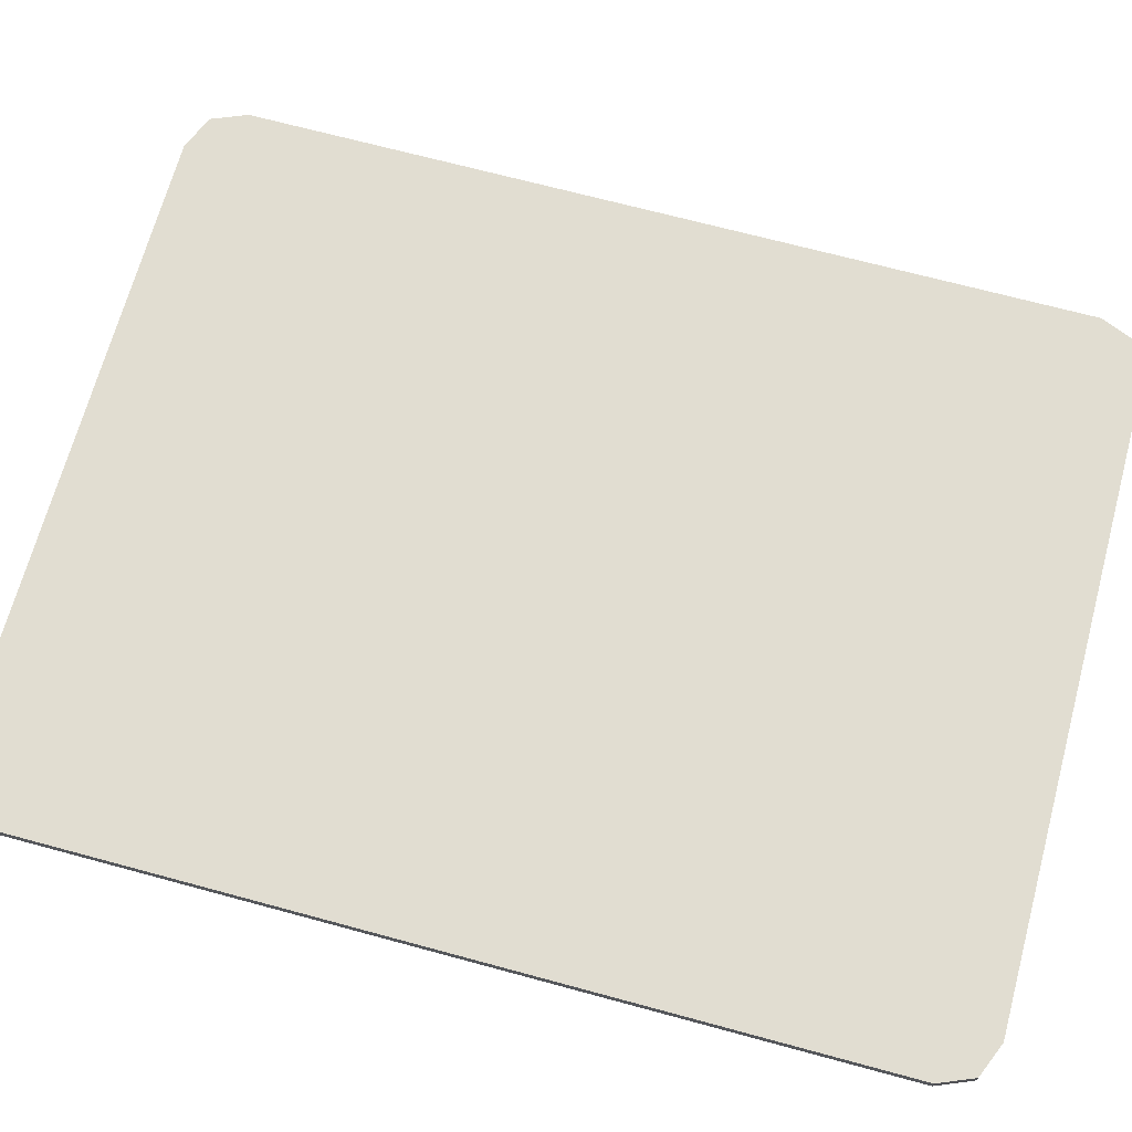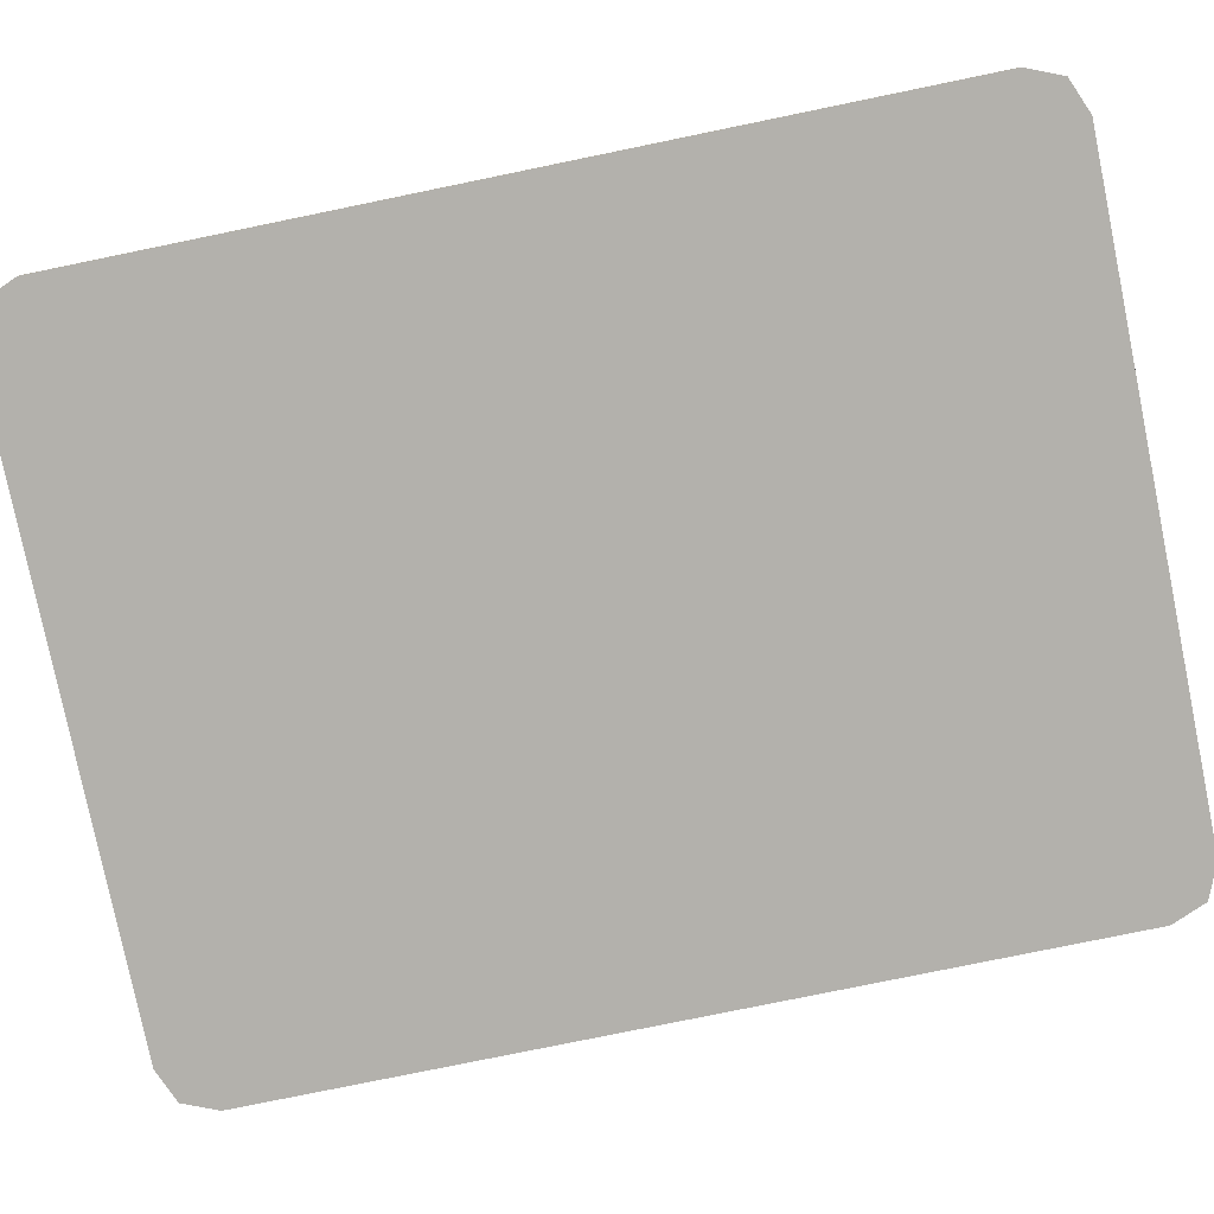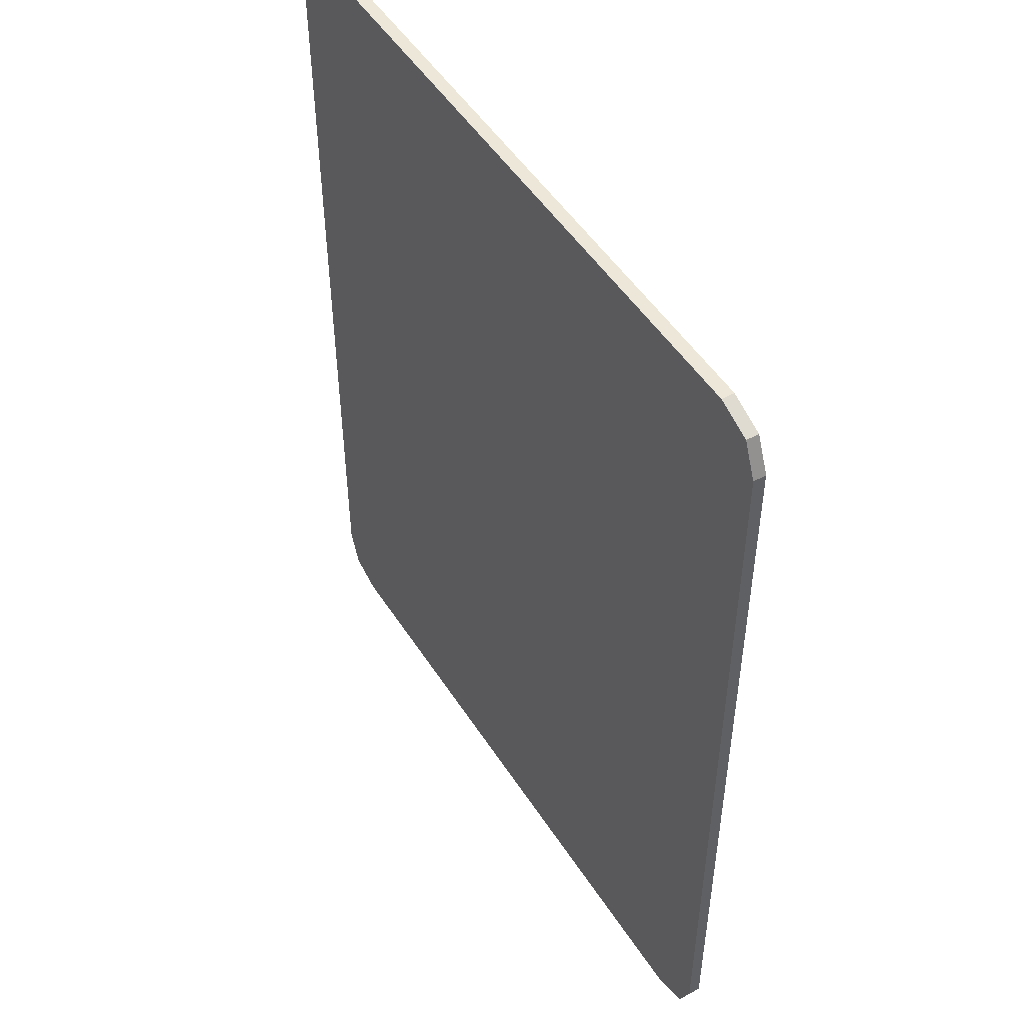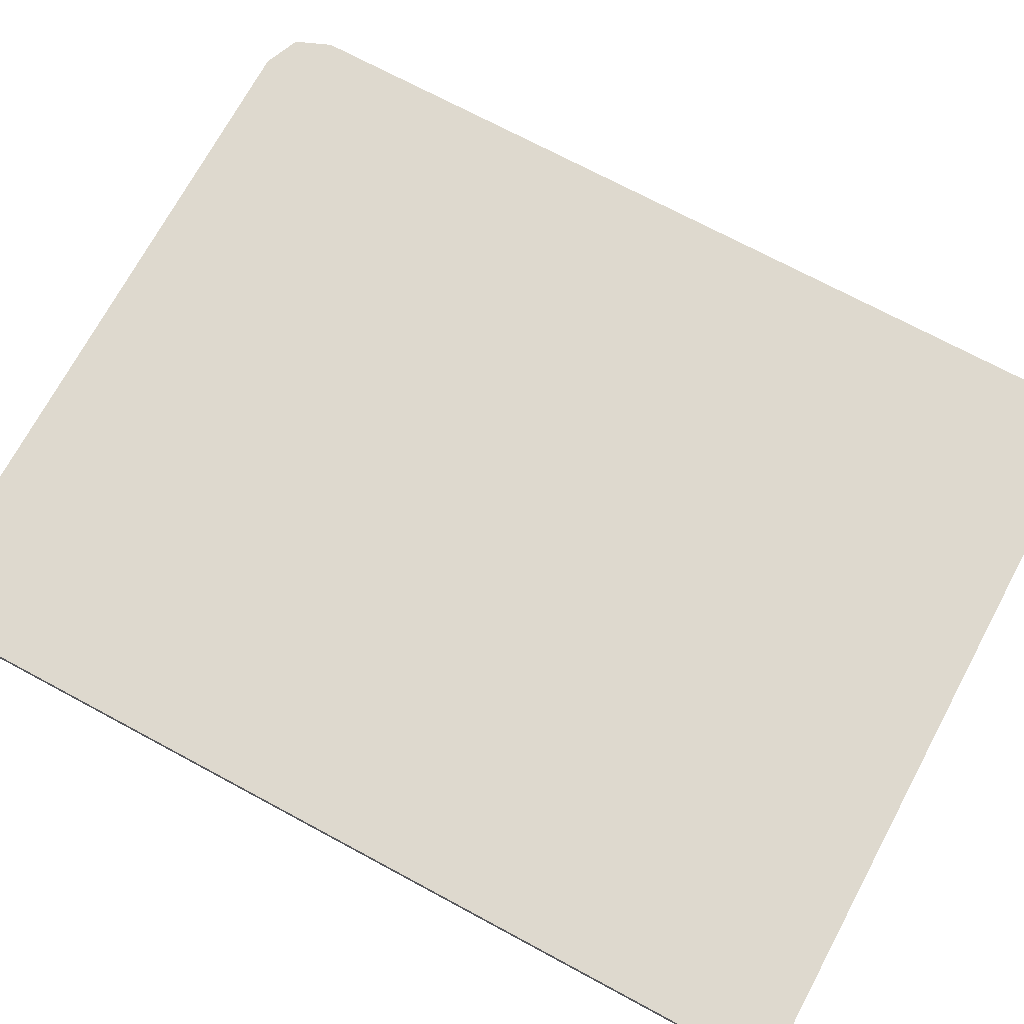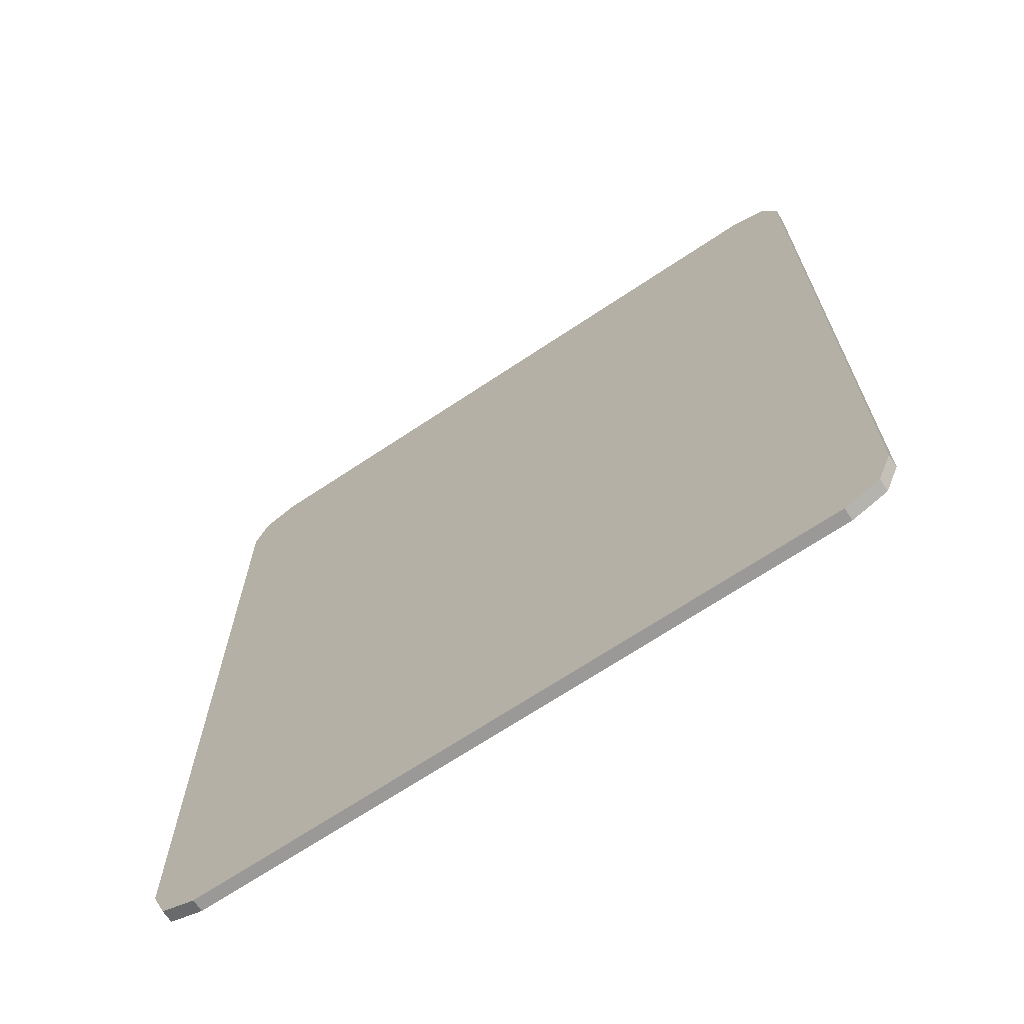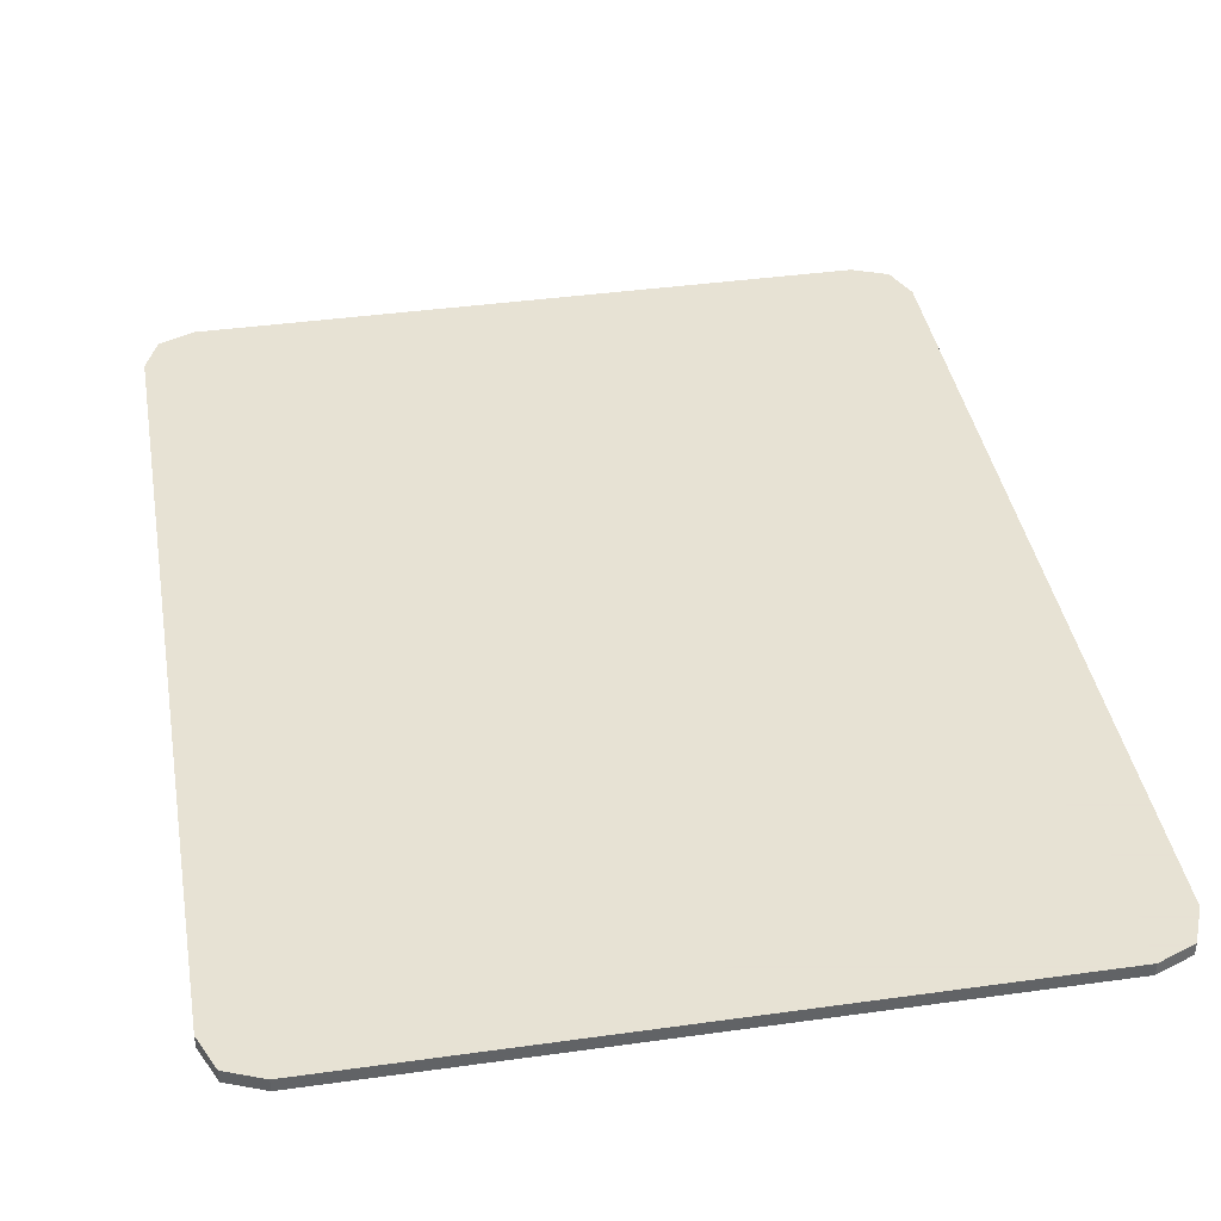
<metadata>
{"format":"obj","ext":"obj","renderer":"f3d","projection":"perspective","resolution":1024,"background":"white","views":[{"elev":68.7,"azim":105.2,"up":"+Y"},{"elev":-79.0,"azim":101.6,"up":"+Y"},{"elev":50.2,"azim":58.4,"up":"+Z"},{"elev":71.6,"azim":-61.7,"up":"+Y"},{"elev":-69.0,"azim":-146.3,"up":"+Z"},{"elev":39.7,"azim":170.2,"up":"+Y"}]}
</metadata>
<code>
v -0.325 -0.0125 -0.425
v -0.375 -0.0125 -0.425
v -0.3604 -0.0125 -0.4604
v -0.325 -0.0125 -0.425
v -0.3604 -0.0125 -0.4604
v -0.325 -0.0125 -0.475
v -0.325 -0.0125 0.425
v -0.325 -0.0125 0.475
v -0.3604 -0.0125 0.4604
v -0.325 -0.0125 0.425
v -0.3604 -0.0125 0.4604
v -0.375 -0.0125 0.425
v 0.325 -0.0125 0.425
v 0.375 -0.0125 0.425
v 0.3604 -0.0125 0.4604
v 0.325 -0.0125 0.425
v 0.3604 -0.0125 0.4604
v 0.325 -0.0125 0.475
v 0.325 -0.0125 -0.425
v 0.325 -0.0125 -0.475
v 0.3604 -0.0125 -0.4604
v 0.325 -0.0125 -0.425
v 0.3604 -0.0125 -0.4604
v 0.375 -0.0125 -0.425
v -0.325 -0.0125 -0.425
v -0.325 -0.0125 0.425
v -0.375 -0.0125 0.425
v -0.375 -0.0125 -0.425
v -0.325 -0.0125 0.425
v 0.325 -0.0125 0.425
v 0.325 -0.0125 0.475
v -0.325 -0.0125 0.475
v -0.1 -0.0125 -0.425
v -0.1 -0.0125 -0.475
v 0.325 -0.0125 -0.475
v 0.325 -0.0125 -0.425
v -0.325 -0.0125 -0.425
v -0.325 -0.0125 -0.475
v -0.175 -0.0125 -0.475
v -0.175 -0.0125 -0.425
v -0.175 -0.0125 -0.425
v -0.175 -0.0125 -0.1375
v -0.25 -0.0125 -0.1375
v -0.325 -0.0125 -0.425
v -0.025 -0.0125 -0.1375
v -0.1 -0.0125 -0.1375
v -0.1 -0.0125 -0.425
v 0.1375 -0.0125 -0.425
v -0.175 -0.0125 -0.425
v -0.175 -0.0125 -0.475
v -0.1 -0.0125 -0.475
v -0.1 -0.0125 -0.425
v -0.1 -0.0125 -0.425
v -0.1 -0.0125 -0.1375
v -0.175 -0.0125 -0.1375
v -0.175 -0.0125 -0.425
v -0.025 -0.0125 -0.1375
v -0.1375 -0.0125 0.075
v -0.1 -0.0125 -0.1375
v -0.1 -0.0125 -0.1375
v -0.1375 -0.0125 0.075
v -0.175 -0.0125 -0.1375
v -0.1375 -0.0125 0.075
v -0.25 -0.0125 -0.1375
v -0.175 -0.0125 -0.1375
v -0.325 -0.0125 0.425
v -0.325 -0.0125 -0.425
v -0.25 -0.0125 -0.1375
v -0.25 -0.0125 -0.1375
v -0.1375 -0.0125 0.075
v -0.325 -0.0125 0.425
v 0.375 -0.0125 -0.025
v 0.325 -0.0125 -0.025
v 0.2875 -0.0125 -0.125
v 0.2875 -0.0125 -0.125
v 0.375 -0.0125 -0.1625
v 0.375 -0.0125 -0.025
v 0.325 -0.0125 -0.025
v 0.275 -0.0125 -0.075
v 0.2875 -0.0125 -0.125
v -0.05 -0.0125 0.175
v 0.275 -0.0125 -0.075
v 0.325 -0.0125 -0.025
v -0.0125 -0.0125 0.2125
v 0.325 -0.0125 0.425
v 0.325 -0.0125 -0.025
v 0.375 -0.0125 -0.025
v 0.375 -0.0125 0.425
v 0.3375 -0.0125 -0.2875
v 0.3375 -0.0125 -0.1625
v 0.2491 -0.0125 -0.1991
v 0.3375 -0.0125 -0.2875
v 0.2491 -0.0125 -0.1991
v 0.2125 -0.0125 -0.2875
v 0.3375 -0.0125 -0.2875
v 0.2125 -0.0125 -0.2875
v 0.2491 -0.0125 -0.3759
v 0.3375 -0.0125 -0.2875
v 0.2491 -0.0125 -0.3759
v 0.3375 -0.0125 -0.4125
v 0.3375 -0.0125 -0.4125
v 0.375 -0.0125 -0.4
v 0.375 -0.0125 -0.1875
v 0.3375 -0.0125 -0.1625
v 0.375 -0.0125 -0.425
v 0.375 -0.0125 -0.4
v 0.3375 -0.0125 -0.4125
v 0.325 -0.0125 -0.425
v 0.375 -0.0125 -0.1625
v 0.2875 -0.0125 -0.125
v 0.3375 -0.0125 -0.1625
v 0.375 -0.0125 -0.1875
v 0.325 -0.0125 -0.425
v 0.3375 -0.0125 -0.4125
v 0.2897 -0.0125 -0.403
v 0.1375 -0.0125 -0.425
v 0.325 -0.0125 -0.425
v 0.2897 -0.0125 -0.403
v 0.2897 -0.0125 -0.403
v 0.2491 -0.0125 -0.3759
v 0.1375 -0.0125 -0.425
v 0.2491 -0.0125 -0.3759
v 0.222 -0.0125 -0.3353
v 0.1375 -0.0125 -0.425
v 0.1375 -0.0125 -0.425
v 0.222 -0.0125 -0.3353
v 0.2125 -0.0125 -0.2875
v 0.2125 -0.0125 -0.2875
v -0.025 -0.0125 -0.1375
v 0.1375 -0.0125 -0.425
v 0.2897 -0.0125 -0.172
v 0.3375 -0.0125 -0.1625
v 0.2875 -0.0125 -0.125
v 0.2875 -0.0125 -0.125
v 0.2491 -0.0125 -0.1991
v 0.2897 -0.0125 -0.172
v 0.2875 -0.0125 -0.125
v 0.275 -0.0125 -0.075
v 0.2491 -0.0125 -0.1991
v 0.275 -0.0125 -0.075
v -0.05 -0.0125 0.175
v 0.2491 -0.0125 -0.1991
v 0.2125 -0.0125 -0.2875
v 0.222 -0.0125 -0.2397
v -0.025 -0.0125 -0.1375
v -0.025 -0.0125 -0.1375
v 0.222 -0.0125 -0.2397
v 0.2491 -0.0125 -0.1991
v -0.1375 -0.0125 0.075
v -0.025 -0.0125 -0.1375
v 0.2491 -0.0125 -0.1991
v -0.125 -0.0125 0.175
v -0.0875 -0.0125 0.1625
v -0.05 -0.0125 0.175
v -0.0125 -0.0125 0.2125
v 0 -0.0125 0.25
v 0 -0.0125 0.2875
v 0 -0.0125 0.2875
v -0.0125 -0.0125 0.325
v -0.0125 -0.0125 0.2125
v -0.0125 -0.0125 0.325
v 0 -0.0125 0.375
v -0.0125 -0.0125 0.4125
v -0.0125 -0.0125 0.4125
v -0.025 -0.0125 0.4125
v -0.0125 -0.0125 0.325
v -0.0125 -0.0125 0.325
v -0.025 -0.0125 0.4125
v -0.05 -0.0125 0.3875
v -0.05 -0.0125 0.3875
v -0.2125 -0.0125 0.3375
v -0.0125 -0.0125 0.325
v -0.2125 -0.0125 0.3375
v -0.2625 -0.0125 0.35
v -0.2625 -0.0125 0.3375
v -0.125 -0.0125 0.175
v -0.2125 -0.0125 0.3375
v -0.2625 -0.0125 0.3375
v -0.125 -0.0125 0.175
v -0.0125 -0.0125 0.325
v -0.2125 -0.0125 0.3375
v -0.0125 -0.0125 0.325
v -0.125 -0.0125 0.175
v -0.05 -0.0125 0.175
v -0.05 -0.0125 0.175
v -0.0125 -0.0125 0.2125
v -0.0125 -0.0125 0.325
v -0.325 -0.0125 0.425
v -0.025 -0.0125 0.4125
v -0.0125 -0.0125 0.4125
v 0.325 -0.0125 0.425
v -0.05 -0.0125 0.3875
v -0.025 -0.0125 0.4125
v -0.325 -0.0125 0.425
v -0.2125 -0.0125 0.3375
v -0.325 -0.0125 0.425
v -0.2625 -0.0125 0.35
v -0.2125 -0.0125 0.3375
v -0.2625 -0.0125 0.3375
v -0.2625 -0.0125 0.35
v -0.325 -0.0125 0.425
v -0.1375 -0.0125 0.075
v -0.2625 -0.0125 0.3375
v -0.325 -0.0125 0.425
v -0.1375 -0.0125 0.075
v -0.125 -0.0125 0.175
v -0.2625 -0.0125 0.3375
v -0.125 -0.0125 0.175
v -0.1375 -0.0125 0.075
v -0.0875 -0.0125 0.1625
v -0.1375 -0.0125 0.075
v 0.2491 -0.0125 -0.1991
v -0.05 -0.0125 0.175
v -0.0875 -0.0125 0.1625
v 0.325 -0.0125 -0.025
v 0 -0.0125 0.25
v -0.0125 -0.0125 0.2125
v 0 -0.0125 0.2875
v 0 -0.0125 0.25
v 0.325 -0.0125 -0.025
v 0 -0.0125 0.2875
v 0.325 -0.0125 0.425
v -0.0125 -0.0125 0.325
v 0.325 -0.0125 0.425
v 0 -0.0125 0.375
v -0.0125 -0.0125 0.325
v -0.0125 -0.0125 0.4125
v 0 -0.0125 0.375
v 0.325 -0.0125 0.425
v 0.325 -0.0125 -0.025
v 0.325 -0.0125 0.425
v 0 -0.0125 0.2875
v 0.325 -0.0125 -0.475
v -0.325 -0.0125 -0.475
v -0.325 0 -0.475
v 0.325 0 -0.475
v 0.325 0 0.475
v -0.325 0 0.475
v -0.325 -0.0125 0.475
v 0.325 -0.0125 0.475
v 0.375 -0.0125 0.425
v 0.375 -0.0125 -0.425
v 0.375 0 -0.425
v 0.375 0 0.425
v -0.375 0 0.425
v -0.375 0 -0.425
v -0.375 -0.0125 -0.425
v -0.375 -0.0125 0.425
v 0.325 0 -0.425
v 0.375 0 -0.425
v 0.3604 0 -0.4604
v 0.325 0 -0.425
v 0.3604 0 -0.4604
v 0.325 0 -0.475
v 0.325 0 0.425
v 0.325 0 0.475
v 0.3604 0 0.4604
v 0.325 0 0.425
v 0.3604 0 0.4604
v 0.375 0 0.425
v -0.325 0 0.425
v -0.375 0 0.425
v -0.3604 0 0.4604
v -0.325 0 0.425
v -0.3604 0 0.4604
v -0.325 0 0.475
v -0.3604 0 0.4604
v -0.325 0 0.475
v -0.325 -0.0125 0.475
v -0.3604 -0.0125 0.4604
v -0.375 0 0.425
v -0.3604 0 0.4604
v -0.3604 -0.0125 0.4604
v -0.375 -0.0125 0.425
v 0.3604 0 0.4604
v 0.375 0 0.425
v 0.375 -0.0125 0.425
v 0.3604 -0.0125 0.4604
v 0.325 0 0.475
v 0.3604 0 0.4604
v 0.3604 -0.0125 0.4604
v 0.325 -0.0125 0.475
v 0.3604 0 -0.4604
v 0.325 0 -0.475
v 0.325 -0.0125 -0.475
v 0.3604 -0.0125 -0.4604
v 0.375 0 -0.425
v 0.3604 0 -0.4604
v 0.3604 -0.0125 -0.4604
v 0.375 -0.0125 -0.425
v -0.3604 0 -0.4604
v -0.375 0 -0.425
v -0.375 -0.0125 -0.425
v -0.3604 -0.0125 -0.4604
v -0.325 0 -0.475
v -0.3604 0 -0.4604
v -0.3604 -0.0125 -0.4604
v -0.325 -0.0125 -0.475
v -0.325 0 -0.425
v -0.325 0 -0.475
v -0.3604 0 -0.4604
v -0.325 0 -0.425
v -0.3604 0 -0.4604
v -0.375 0 -0.425
v 0.325 0 0.475
v 0.325 0 0.425
v -0.325 0 0.425
v -0.325 0 0.475
v 0.325 0 -0.425
v 0.325 0 -0.475
v -0.325 0 -0.475
v -0.325 0 -0.425
v 0.375 0 0.425
v 0.375 0 -0.425
v -0.375 0 -0.425
v -0.375 0 0.425
g mesh3014399
f 1 2 3
f 4 5 6
g mesh3014401
f 7 8 9
f 10 11 12
g mesh3014403
f 13 14 15
f 16 17 18
g mesh3014405
f 19 20 21
f 22 23 24
f 25 26 27
f 27 28 25
f 29 30 31
f 31 32 29
f 33 34 35
f 35 36 33
f 37 38 39
f 39 40 37
f 41 42 43
f 43 44 41
f 45 46 47
f 47 48 45
f 49 50 51
f 51 52 49
f 53 54 55
f 55 56 53
f 57 58 59
f 60 61 62
f 63 64 65
f 66 67 68
f 69 70 71
f 72 73 74
f 75 76 77
f 78 79 80
f 81 82 83
f 83 84 81
f 85 86 87
f 87 88 85
g mesh3014407
f 89 90 91
f 92 93 94
f 95 96 97
f 98 99 100
f 101 102 103
f 103 104 101
f 105 106 107
f 107 108 105
f 109 110 111
f 111 112 109
f 113 114 115
f 116 117 118
f 119 120 121
f 122 123 124
f 125 126 127
f 128 129 130
f 131 132 133
f 134 135 136
f 137 138 139
f 140 141 142
f 143 144 145
f 146 147 148
f 149 150 151
f 152 153 154
f 155 156 157
f 158 159 160
f 161 162 163
f 164 165 166
f 167 168 169
f 170 171 172
f 173 174 175
f 176 177 178
f 179 180 181
f 182 183 184
f 185 186 187
f 188 189 190
f 190 191 188
f 192 193 194
f 194 195 192
f 196 197 198
f 199 200 201
f 202 203 204
f 205 206 207
f 208 209 210
f 211 212 213
f 213 214 211
f 215 216 217
f 218 219 220
f 221 222 223
f 224 225 226
f 227 228 229
f 230 231 232
f 233 234 235
f 235 236 233
f 237 238 239
f 239 240 237
f 241 242 243
f 243 244 241
f 245 246 247
f 247 248 245
g mesh3014409
f 249 250 251
f 252 253 254
g mesh3014411
f 255 256 257
f 258 259 260
g mesh3014413
f 261 262 263
f 264 265 266
g mesh3014415
f 267 269 268
f 269 267 270
f 271 273 272
f 273 271 274
g mesh3014417
f 275 277 276
f 277 275 278
f 279 281 280
f 281 279 282
g mesh3014419
f 283 285 284
f 285 283 286
f 287 289 288
f 289 287 290
g mesh3014421
f 291 293 292
f 293 291 294
f 295 297 296
f 297 295 298
g mesh3014423
f 299 300 301
f 302 303 304
f 305 306 307
f 307 308 305
f 309 310 311
f 311 312 309
f 313 314 315
f 315 316 313

</code>
